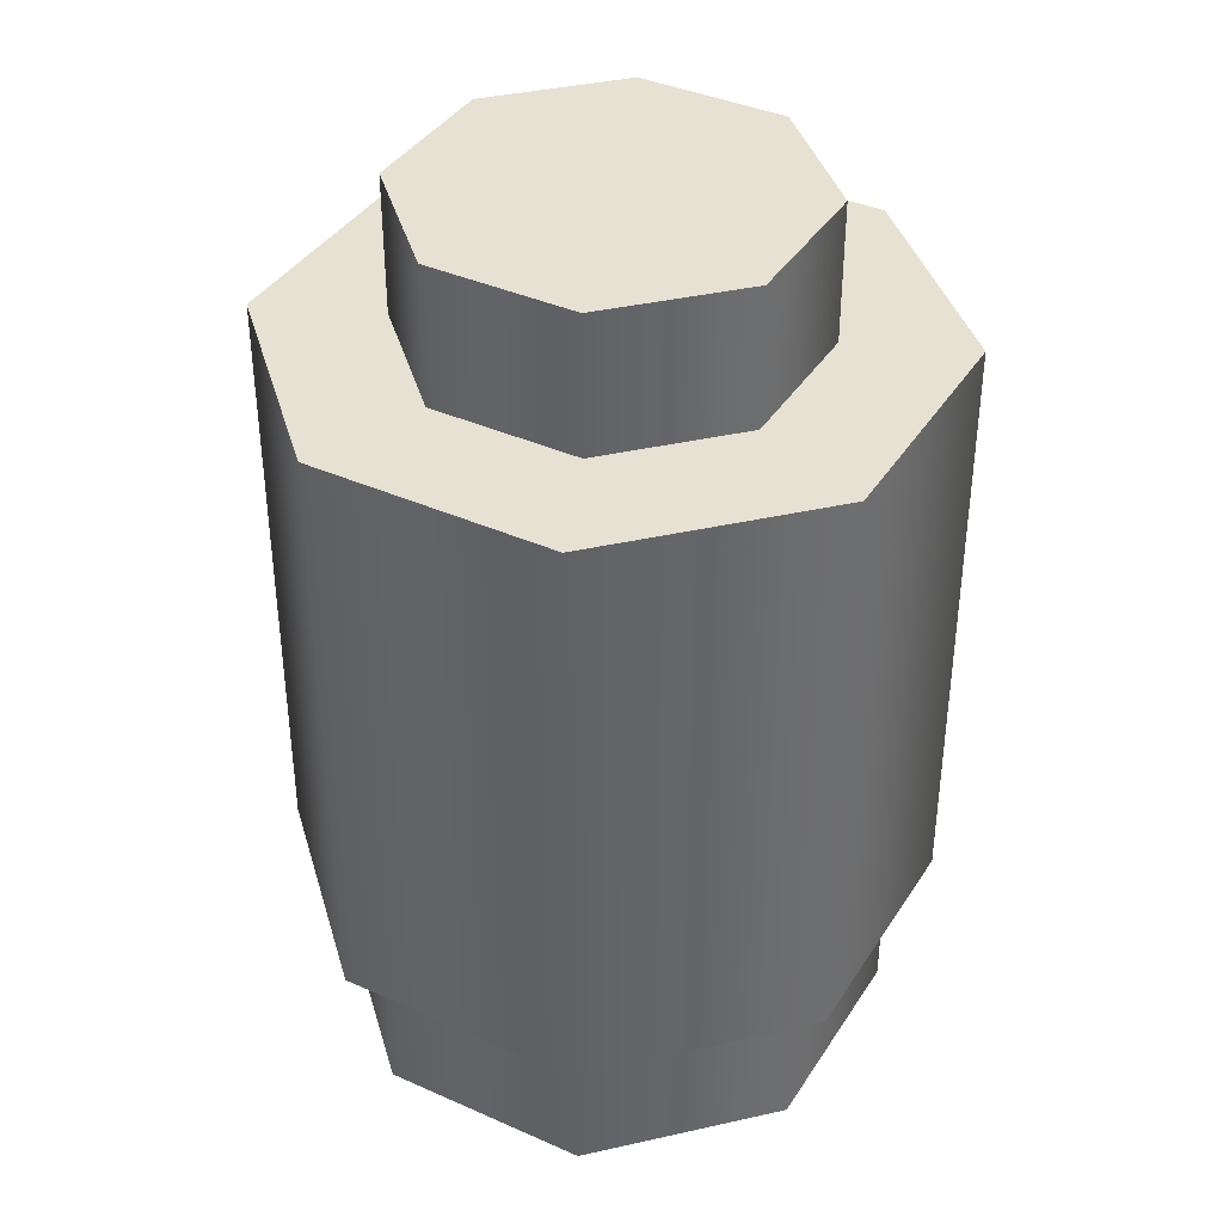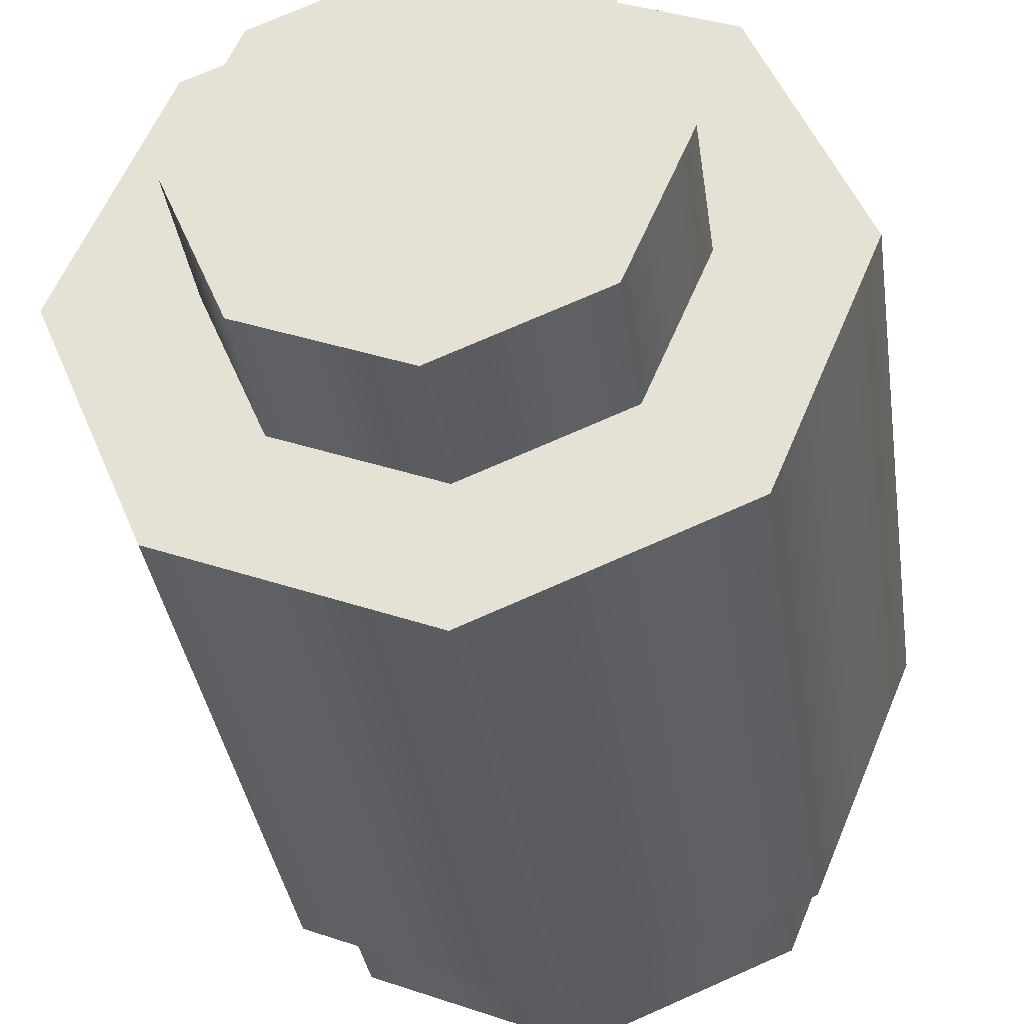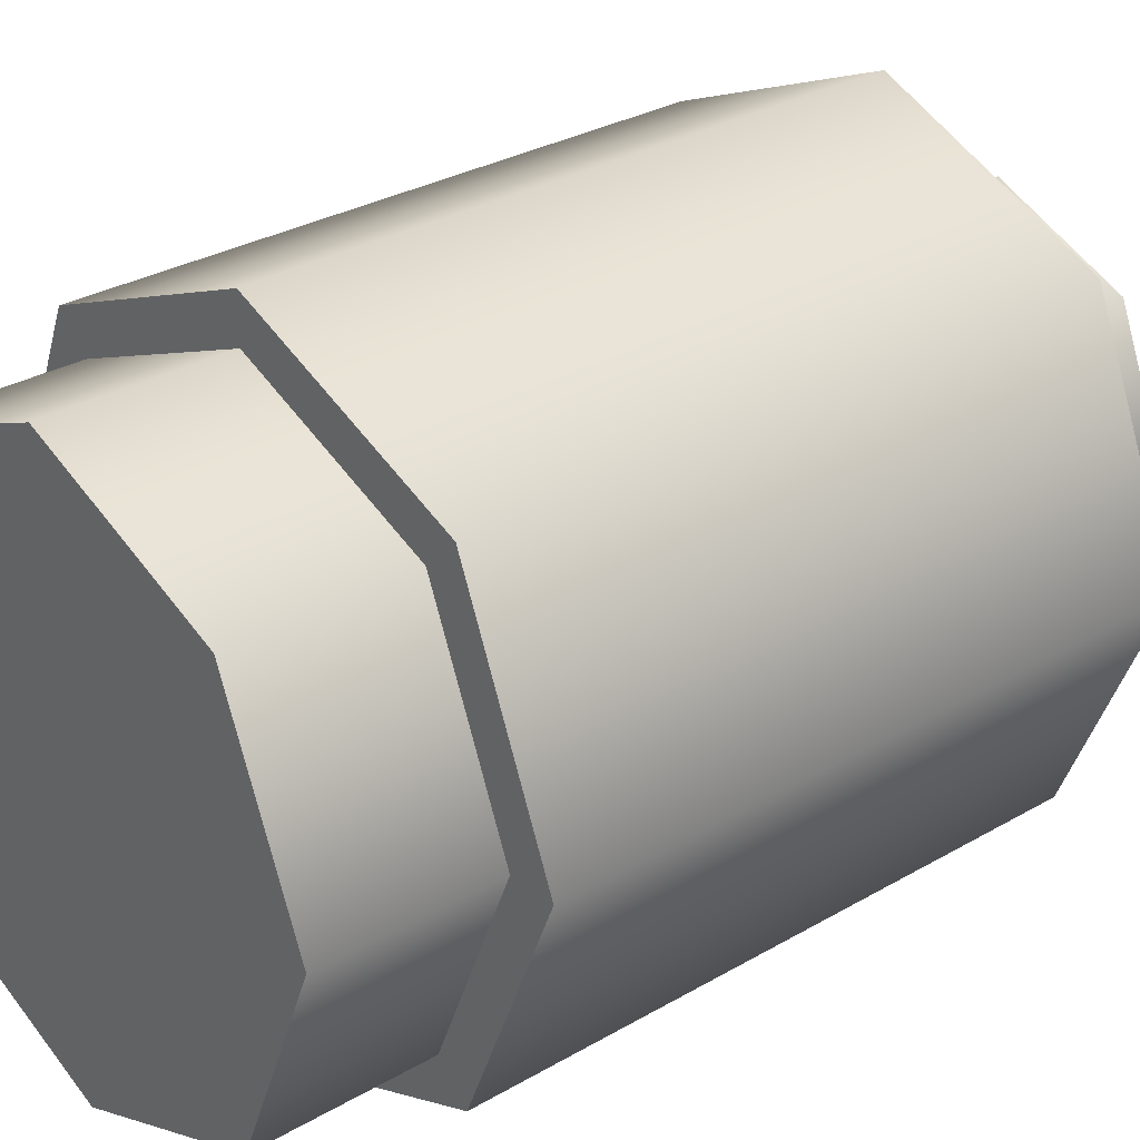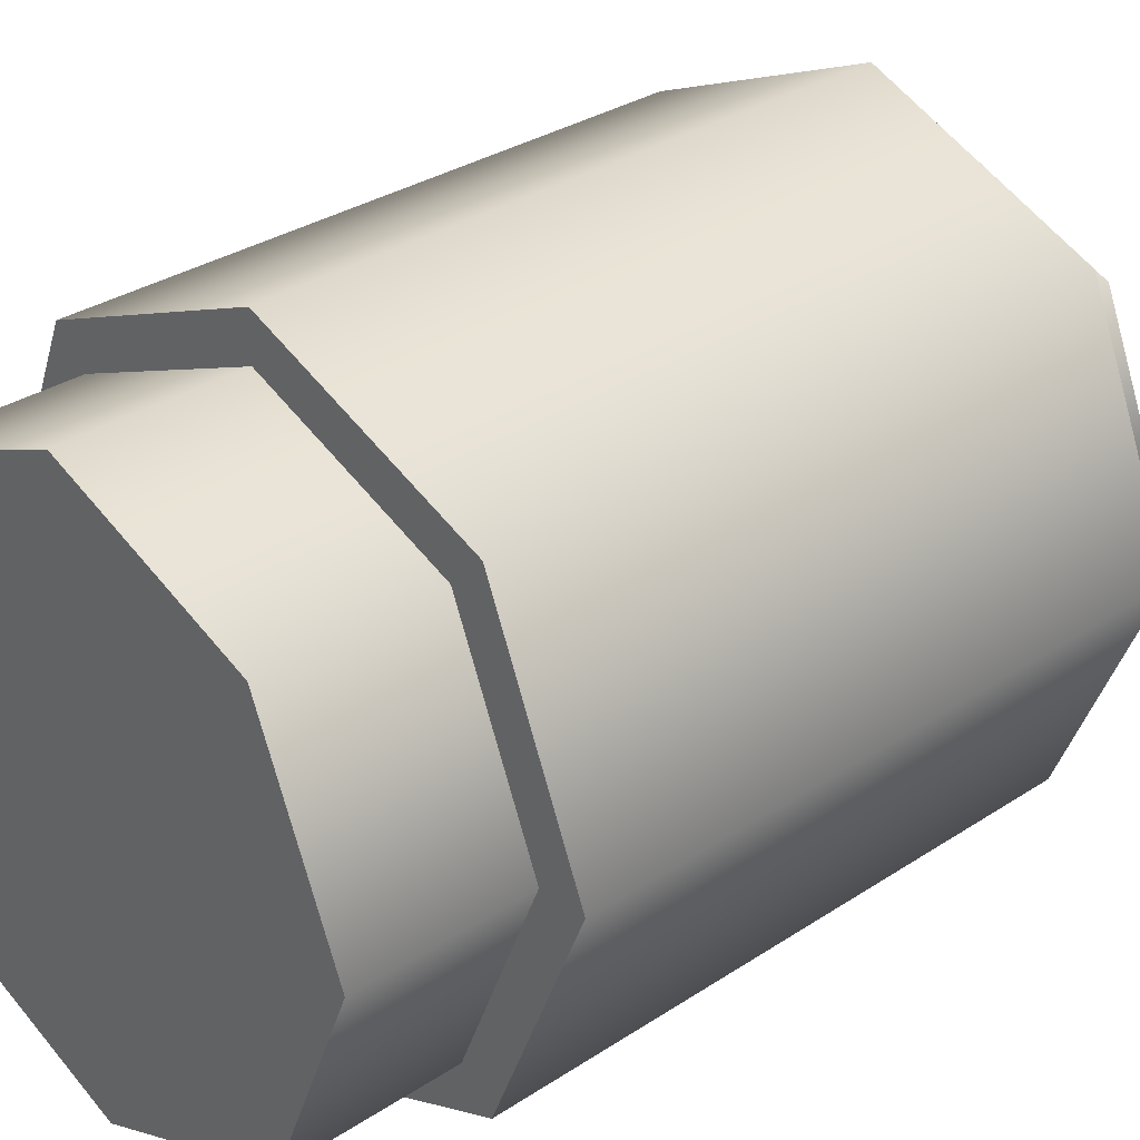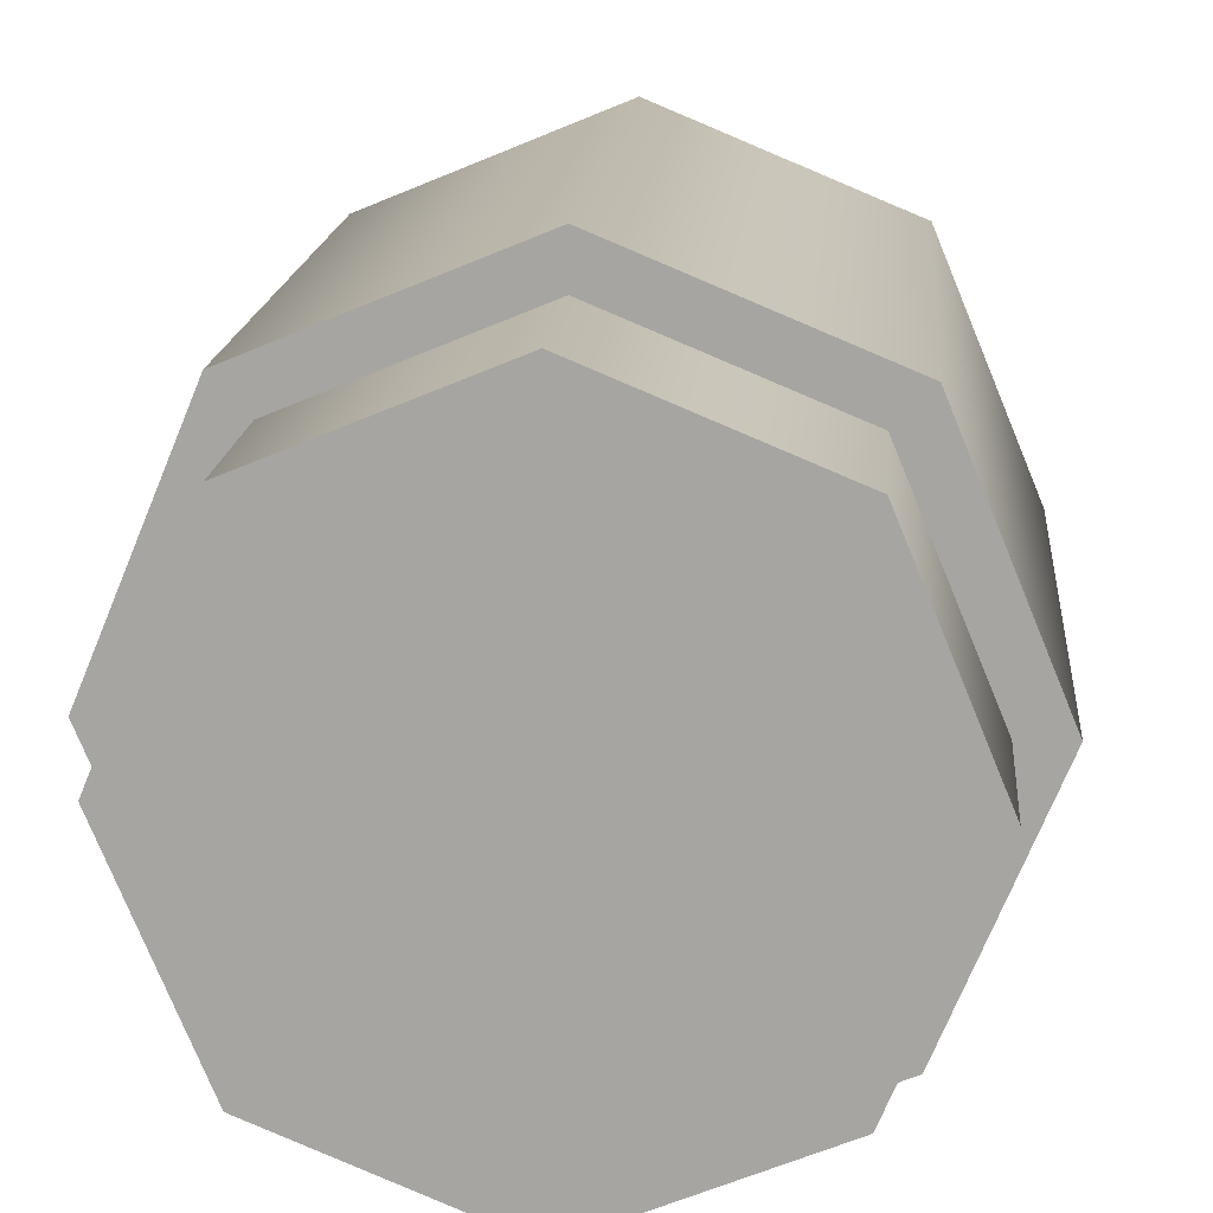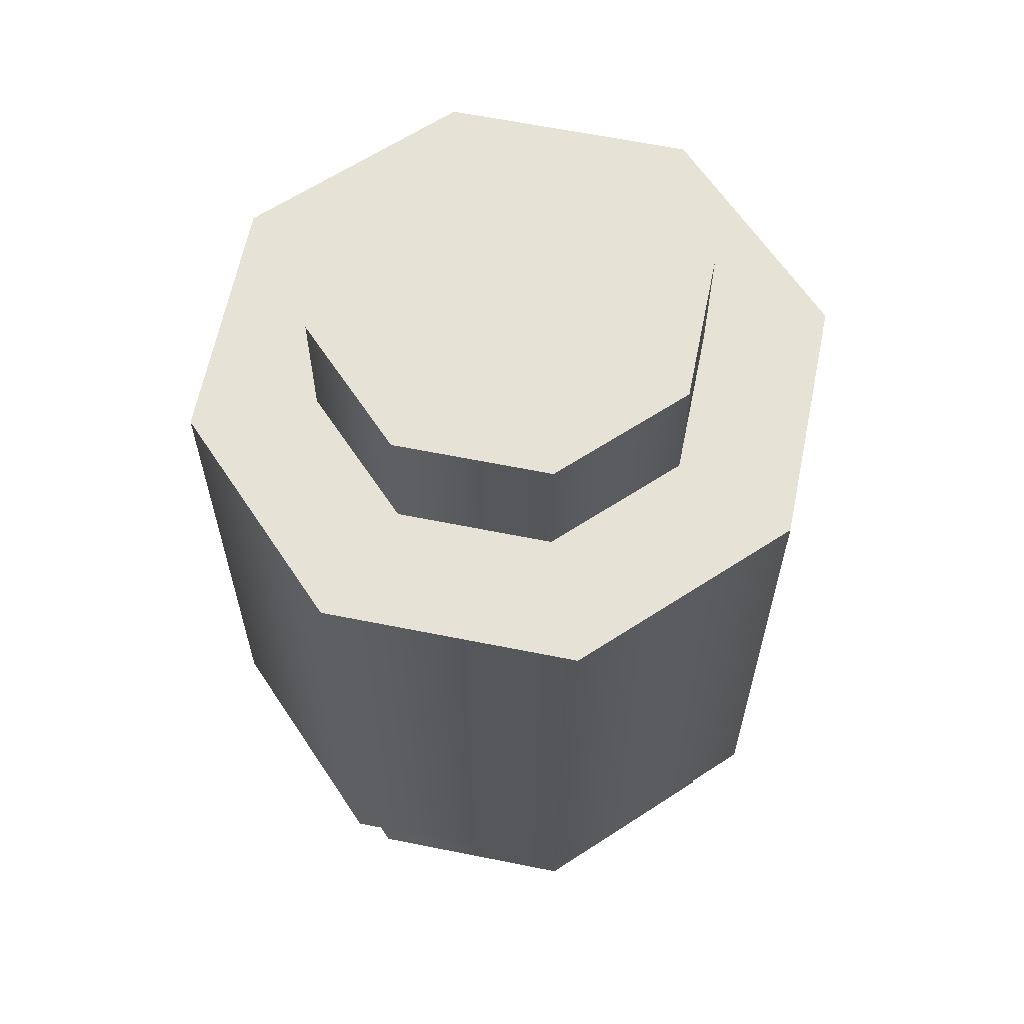
<metadata>
{"format":"obj","ext":"obj","renderer":"f3d","projection":"perspective","resolution":1024,"background":"white","views":[{"elev":38.8,"azim":141.7,"up":"+Y"},{"elev":-35.3,"azim":-172.0,"up":"+Z"},{"elev":29.9,"azim":49.5,"up":"+Z"},{"elev":31.3,"azim":46.8,"up":"+Z"},{"elev":15.6,"azim":4.6,"up":"+Z"},{"elev":63.0,"azim":-56.0,"up":"+Y"}]}
</metadata>
<code>
g Turtle_Connect
v 0 -0.1802 0.06952
v 0.04916 -0.04979 0.04916
v 0.04916 -0.1802 0.04916
v 0 -0.04979 0.06952
v -0.04916 -0.1802 0.04916
v -0.04916 -0.04979 0.04916
v -0.06952 -0.1802 0
v -0.06952 -0.04979 0
v -0.04916 -0.1802 -0.04916
v -0.04916 -0.04979 -0.04916
v 0 -0.1802 -0.06952
v 0 -0.04979 -0.06952
v 0.04916 -0.1802 -0.04916
v 0.04916 -0.04979 -0.04916
v 0.06952 -0.1802 0
v 0.06952 -0.04979 0
v 0.04916 -0.1802 0.04916
v 0.04916 -0.04979 0.04916
v 0.04243 -0.1802 0.04243
v 0.04243 -0.2157 0.04243
v 0 -0.2157 0.06
v 0 -0.1802 0.06
v -0.04243 -0.2157 0.04243
v -0.04243 -0.1802 0.04243
v -0.06 -0.2157 -1.192e-09
v -0.06 -0.1802 -1.192e-09
v -0.04243 -0.2157 -0.04243
v -0.04243 -0.1802 -0.04243
v 0 -0.2157 -0.06
v 0 -0.1802 -0.06
v 0.04243 -0.2157 -0.04243
v 0.04243 -0.1802 -0.04243
v 0.06 -0.2157 -1.192e-09
v 0.06 -0.1802 -1.192e-09
v 0.04243 -0.2157 0.04243
v 0.04243 -0.1802 0.04243
v -9.537e-09 -0.04979 0.04239
v 0.02997 -0.01993 0.02997
v 0.02997 -0.04979 0.02997
v -9.537e-09 -0.01993 0.04239
v -0.02997 -0.04979 0.02997
v -0.02997 -0.01993 0.02997
v -0.04239 -0.04979 -1.192e-09
v -0.04239 -0.01993 -1.192e-09
v -0.02997 -0.04979 -0.02997
v -0.02997 -0.01993 -0.02997
v -9.537e-09 -0.04979 -0.04239
v -9.537e-09 -0.01993 -0.04239
v 0.02997 -0.04979 -0.02997
v 0.02997 -0.01993 -0.02997
v 0.04239 -0.04979 -1.192e-09
v 0.04239 -0.01993 -1.192e-09
v 0.02997 -0.04979 0.02997
v 0.02997 -0.01993 0.02997
v 0 -0.2157 -0.06
v -0.04243 -0.2157 -0.04243
v -9.537e-09 -0.2157 -1.192e-09
v 0.04243 -0.2157 -0.04243
v -0.06 -0.2157 -1.192e-09
v 0.06 -0.2157 -1.192e-09
v -0.04243 -0.2157 0.04243
v 0.04243 -0.2157 0.04243
v 0 -0.2157 0.06
v -0.02997 -0.01993 0.02997
v -0.04239 -0.01993 -1.192e-09
v 0 -0.01993 -1.192e-09
v -9.537e-09 -0.01993 0.04239
v -0.02997 -0.01993 -0.02997
v 0.02997 -0.01993 0.02997
v -9.537e-09 -0.01993 -0.04239
v 0.04239 -0.01993 -1.192e-09
v 0.02997 -0.01993 -0.02997
v 0 -0.1802 -0.06952
v 0 -0.1802 -0.06
v 0.04243 -0.1802 -0.04243
v -0.04916 -0.1802 -0.04916
v 0.04916 -0.1802 -0.04916
v -0.04243 -0.1802 -0.04243
v 0.06 -0.1802 -1.192e-09
v -0.06952 -0.1802 0
v 0.06952 -0.1802 0
v -0.06 -0.1802 -1.192e-09
v 0.04243 -0.1802 0.04243
v -0.04916 -0.1802 0.04916
v 0.04916 -0.1802 0.04916
v -0.04243 -0.1802 0.04243
v 0 -0.1802 0.06
v 0 -0.1802 0.06952
v 0.06952 -0.04979 0
v 0.04239 -0.04979 -1.192e-09
v 0.02997 -0.04979 -0.02997
v 0.04916 -0.04979 -0.04916
v 0.04916 -0.04979 0.04916
v -9.537e-09 -0.04979 -0.04239
v 0.02997 -0.04979 0.02997
v 0 -0.04979 -0.06952
v 0 -0.04979 0.06952
v -0.02997 -0.04979 -0.02997
v -9.537e-09 -0.04979 0.04239
v -0.04916 -0.04979 -0.04916
v -0.04916 -0.04979 0.04916
v -0.04239 -0.04979 -1.192e-09
v -0.02997 -0.04979 0.02997
v -0.06952 -0.04979 0
g Turtle_Connect_0
f 3 2 1
f 2 4 1
f 1 4 5
f 4 6 5
f 5 6 7
f 6 8 7
f 7 8 9
f 8 10 9
f 9 10 11
f 10 12 11
f 11 12 13
f 12 14 13
f 13 14 15
f 14 16 15
f 15 16 17
f 16 18 17
f 21 20 19
f 22 21 19
f 23 21 22
f 24 23 22
f 25 23 24
f 26 25 24
f 27 25 26
f 28 27 26
f 29 27 28
f 30 29 28
f 31 29 30
f 32 31 30
f 33 31 32
f 34 33 32
f 35 33 34
f 36 35 34
f 39 38 37
f 38 40 37
f 37 40 41
f 40 42 41
f 41 42 43
f 42 44 43
f 43 44 45
f 44 46 45
f 45 46 47
f 46 48 47
f 47 48 49
f 48 50 49
f 49 50 51
f 50 52 51
f 51 52 53
f 52 54 53
f 57 56 55
f 57 55 58
f 59 56 57
f 57 58 60
f 61 59 57
f 57 60 62
f 63 61 57
f 63 57 62
f 66 65 64
f 66 64 67
f 68 65 66
f 66 67 69
f 70 68 66
f 66 69 71
f 72 70 66
f 72 66 71
f 75 74 73
f 73 74 76
f 77 75 73
f 74 78 76
f 79 75 77
f 76 78 80
f 81 79 77
f 78 82 80
f 83 79 81
f 80 82 84
f 85 83 81
f 82 86 84
f 87 83 85
f 84 86 88
f 88 87 85
f 86 87 88
f 91 90 89
f 92 91 89
f 89 90 93
f 94 91 92
f 90 95 93
f 96 94 92
f 93 95 97
f 98 94 96
f 95 99 97
f 100 98 96
f 97 99 101
f 102 98 100
f 99 103 101
f 104 102 100
f 101 103 104
f 103 102 104

</code>
